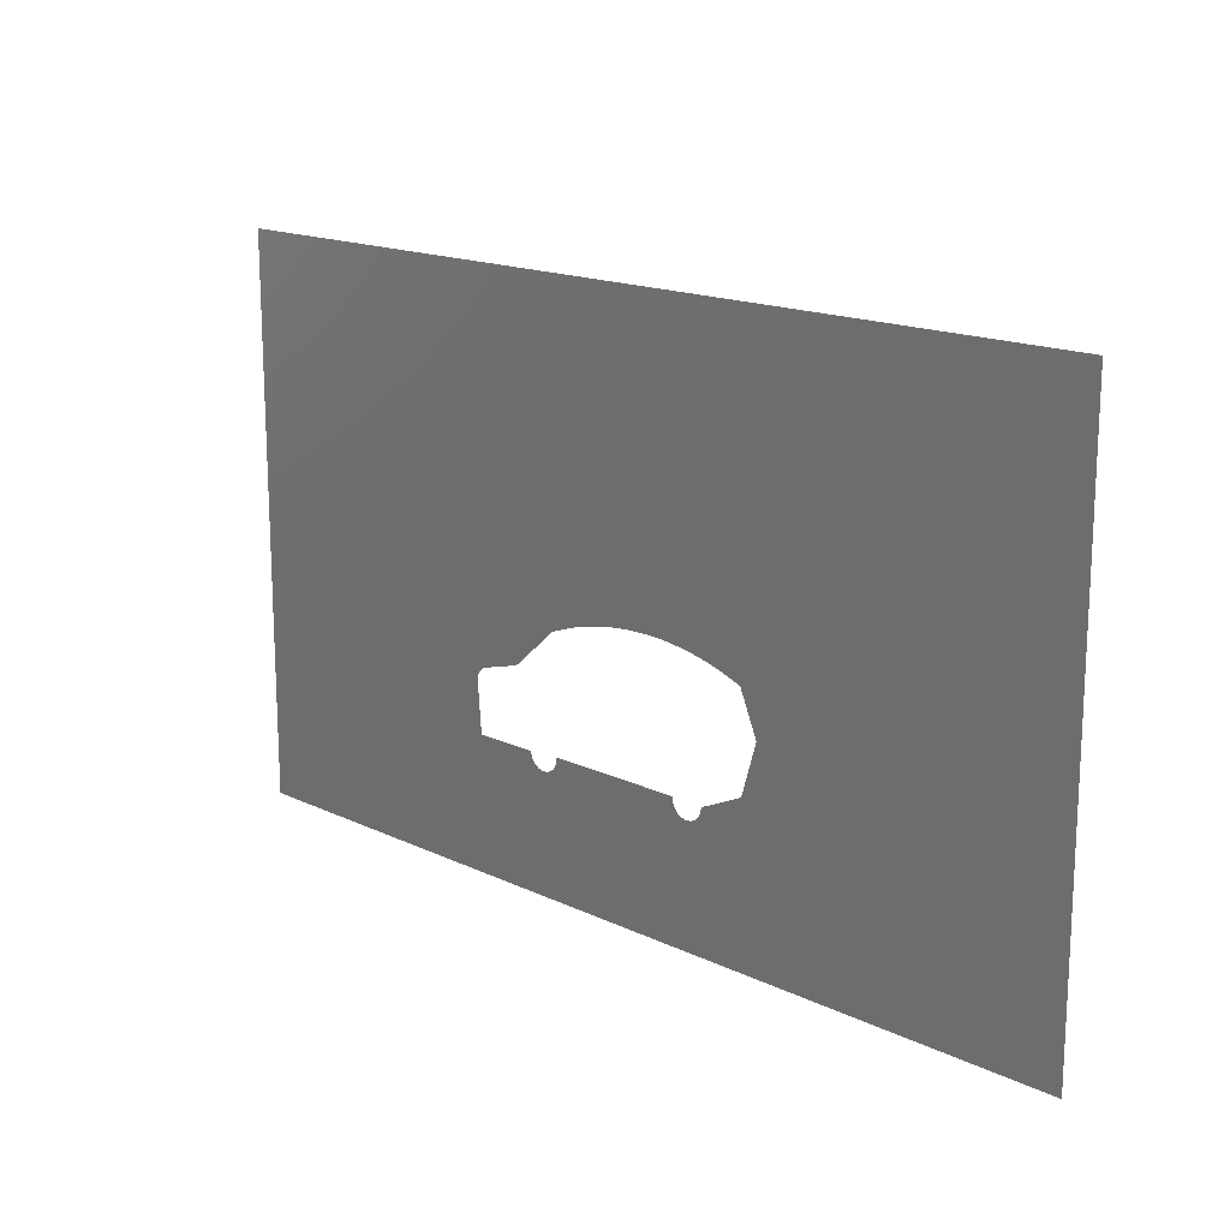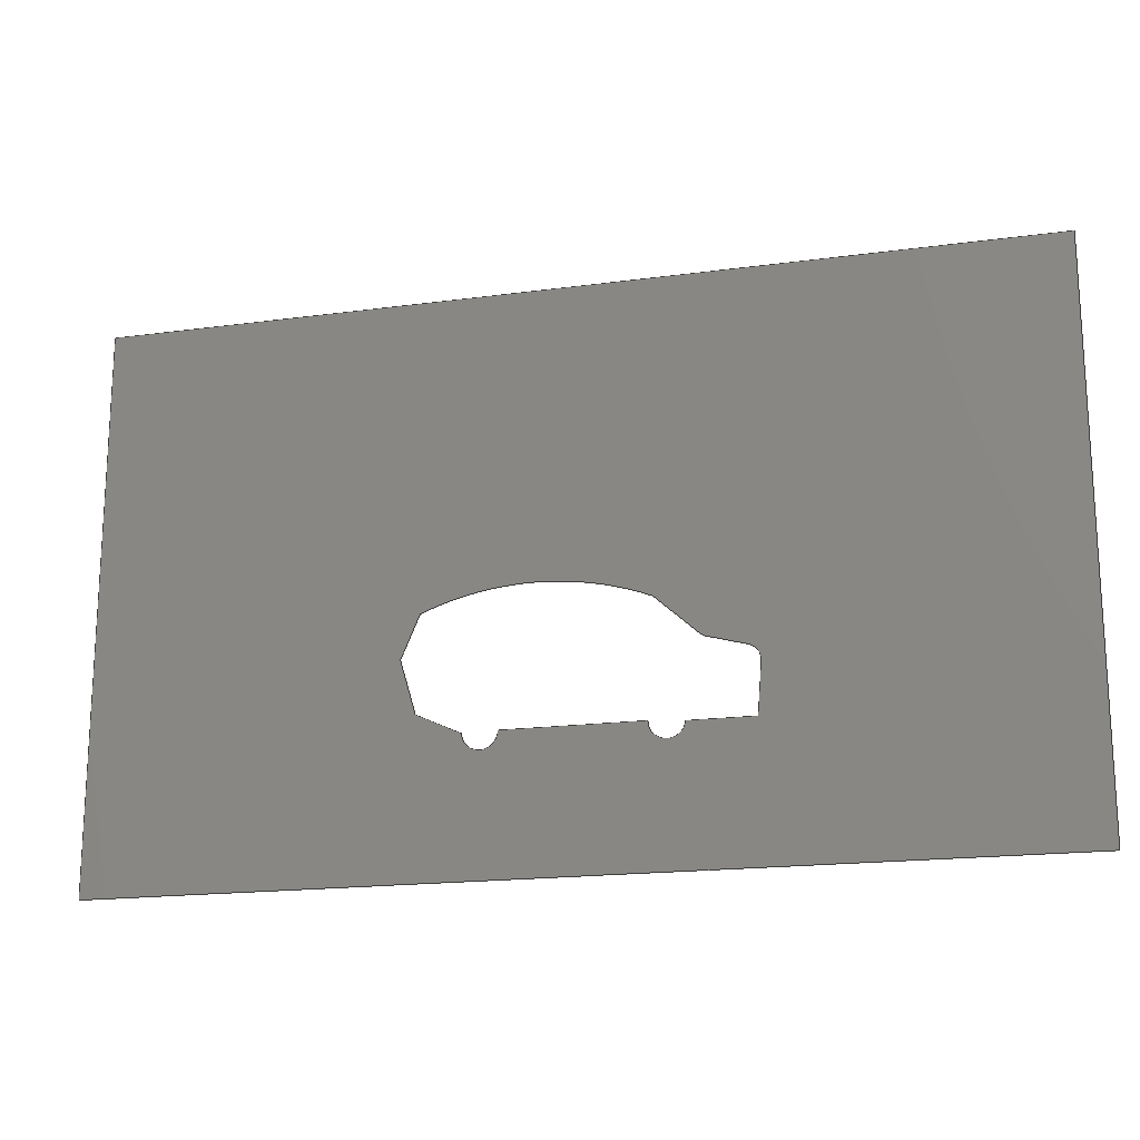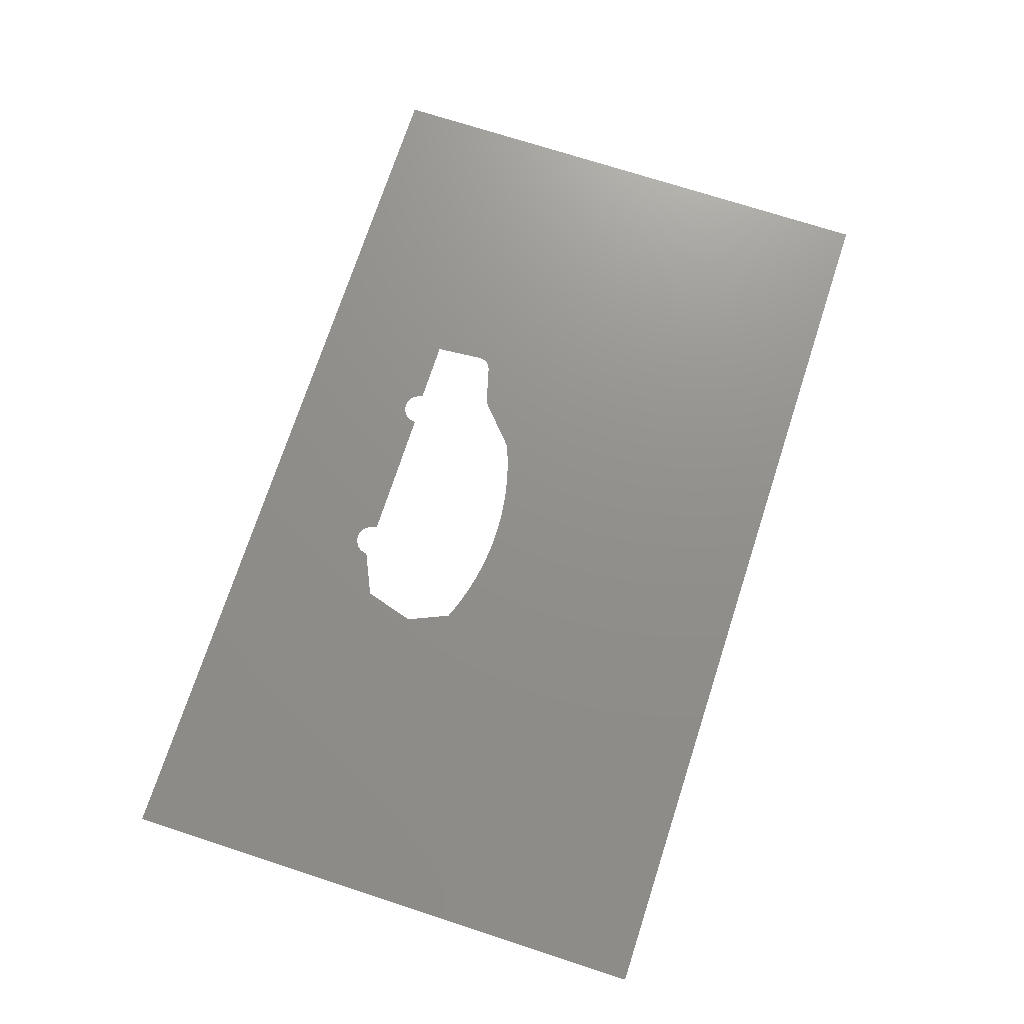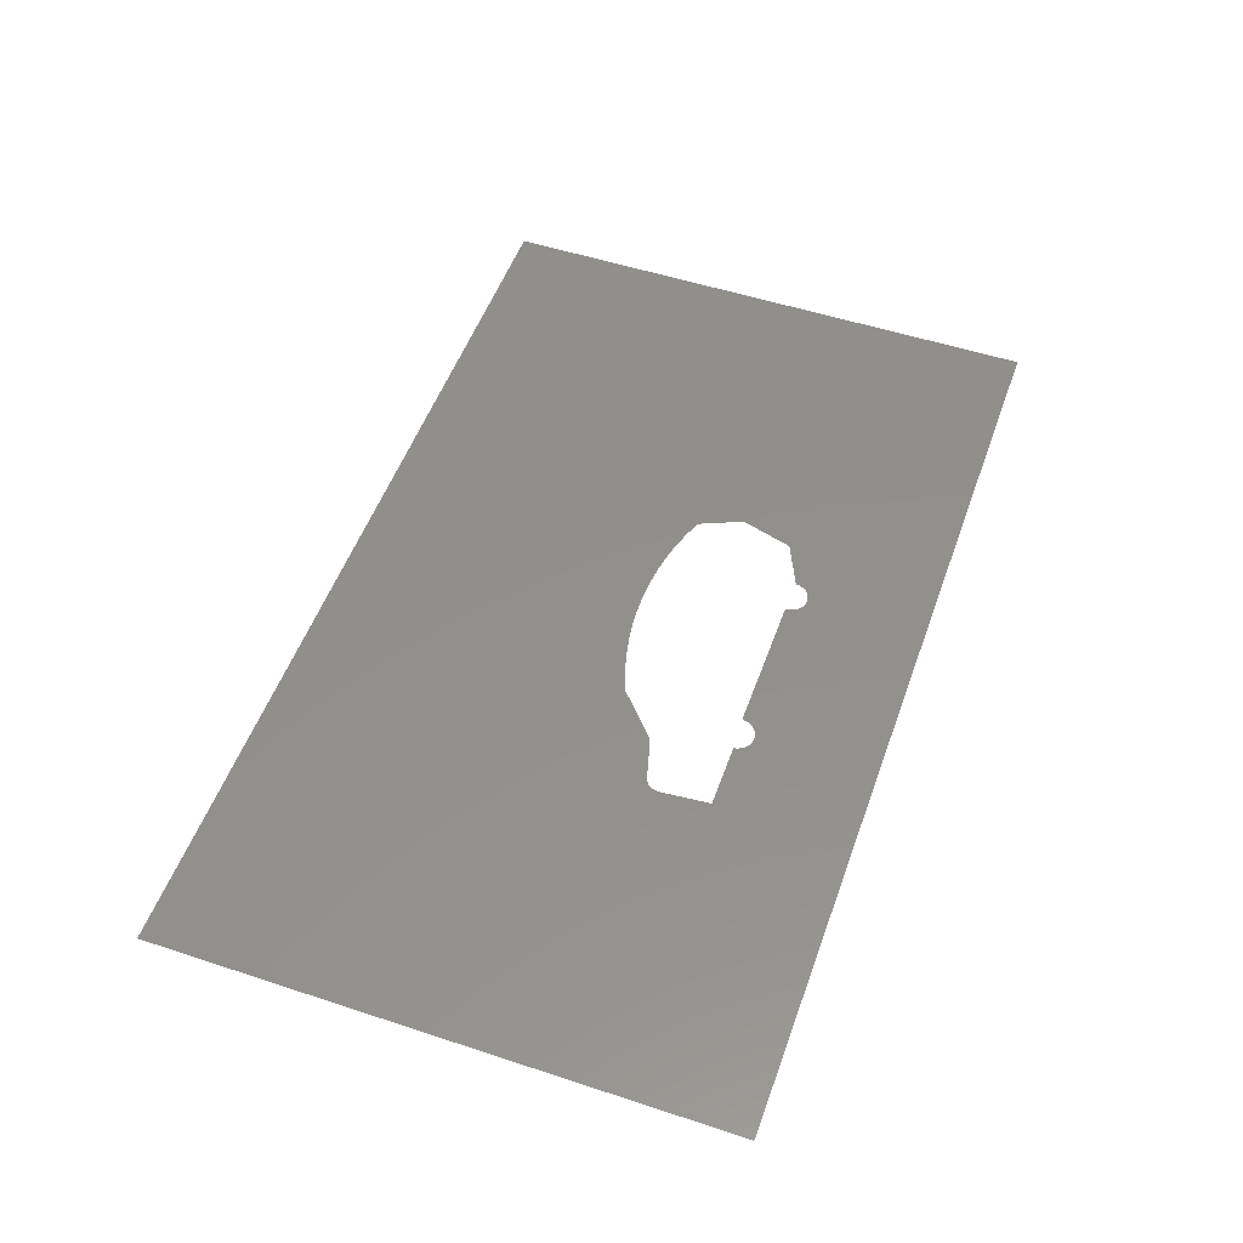
<metadata>
{"format":"step","ext":"step","renderer":"f3d","projection":"perspective","resolution":1024,"background":"white","views":[{"elev":16.3,"azim":44.5,"up":"+Y"},{"elev":-17.8,"azim":-165.1,"up":"+Y"},{"elev":72.6,"azim":108.0,"up":"+Z"},{"elev":52.5,"azim":-70.5,"up":"+Z"}]}
</metadata>
<code>
ISO-10303-21;
DATA;
#1 = APPLICATION_PROTOCOL_DEFINITION('international standard',
  'automotive_design',2000,#2);
#2 = APPLICATION_CONTEXT(
  'core data for automotive mechanical design processes');
#3 = SHAPE_DEFINITION_REPRESENTATION(#4,#10);
#4 = PRODUCT_DEFINITION_SHAPE('','',#5);
#5 = PRODUCT_DEFINITION('design','',#6,#9);
#6 = PRODUCT_DEFINITION_FORMATION('','',#7);
#7 = PRODUCT('Geom__MultiDiff','Geom__MultiDiff','',(#8));
#8 = PRODUCT_CONTEXT('',#2,'mechanical');
#9 = PRODUCT_DEFINITION_CONTEXT('part definition',#2,'design');
#10 = MANIFOLD_SURFACE_SHAPE_REPRESENTATION('',(#11,#15),#304);
#11 = AXIS2_PLACEMENT_3D('',#12,#13,#14);
#12 = CARTESIAN_POINT('',(0,0,0));
#13 = DIRECTION('',(0,0,1));
#14 = DIRECTION('',(1,0,-0));
#15 = SHELL_BASED_SURFACE_MODEL('',(#16));
#16 = OPEN_SHELL('',(#17));
#17 = ADVANCED_FACE('',(#18,#89),#32,.T.);
#18 = FACE_BOUND('',#19,.T.);
#19 = EDGE_LOOP('',(#20,#43,#59,#75));
#20 = ORIENTED_EDGE('',*,*,#21,.F.);
#21 = EDGE_CURVE('',#22,#24,#26,.T.);
#22 = VERTEX_POINT('',#23);
#23 = CARTESIAN_POINT('',(-500,-200,0));
#24 = VERTEX_POINT('',#25);
#25 = CARTESIAN_POINT('',(-500,400,0));
#26 = SURFACE_CURVE('',#27,(#31),.PCURVE_S1);
#27 = LINE('',#28,#29);
#28 = CARTESIAN_POINT('',(-500,-200,0));
#29 = VECTOR('',#30,1);
#30 = DIRECTION('',(0,1,0));
#31 = PCURVE('',#32,#37);
#32 = PLANE('',#33);
#33 = AXIS2_PLACEMENT_3D('',#34,#35,#36);
#34 = CARTESIAN_POINT('',(-500,-200,0));
#35 = DIRECTION('',(0,0,1));
#36 = DIRECTION('',(1,0,-0));
#37 = DEFINITIONAL_REPRESENTATION('',(#38),#42);
#38 = LINE('',#39,#40);
#39 = CARTESIAN_POINT('',(0,0));
#40 = VECTOR('',#41,1);
#41 = DIRECTION('',(0,1));
#42 = ( GEOMETRIC_REPRESENTATION_CONTEXT(2) 
PARAMETRIC_REPRESENTATION_CONTEXT() REPRESENTATION_CONTEXT('2D SPACE',''
  ) );
#43 = ORIENTED_EDGE('',*,*,#44,.T.);
#44 = EDGE_CURVE('',#22,#45,#47,.T.);
#45 = VERTEX_POINT('',#46);
#46 = CARTESIAN_POINT('',(500,-200,0));
#47 = SURFACE_CURVE('',#48,(#52),.PCURVE_S1);
#48 = LINE('',#49,#50);
#49 = CARTESIAN_POINT('',(-500,-200,0));
#50 = VECTOR('',#51,1);
#51 = DIRECTION('',(1,0,0));
#52 = PCURVE('',#32,#53);
#53 = DEFINITIONAL_REPRESENTATION('',(#54),#58);
#54 = LINE('',#55,#56);
#55 = CARTESIAN_POINT('',(0,0));
#56 = VECTOR('',#57,1);
#57 = DIRECTION('',(1,0));
#58 = ( GEOMETRIC_REPRESENTATION_CONTEXT(2) 
PARAMETRIC_REPRESENTATION_CONTEXT() REPRESENTATION_CONTEXT('2D SPACE',''
  ) );
#59 = ORIENTED_EDGE('',*,*,#60,.T.);
#60 = EDGE_CURVE('',#45,#61,#63,.T.);
#61 = VERTEX_POINT('',#62);
#62 = CARTESIAN_POINT('',(500,400,0));
#63 = SURFACE_CURVE('',#64,(#68),.PCURVE_S1);
#64 = LINE('',#65,#66);
#65 = CARTESIAN_POINT('',(500,-200,0));
#66 = VECTOR('',#67,1);
#67 = DIRECTION('',(0,1,0));
#68 = PCURVE('',#32,#69);
#69 = DEFINITIONAL_REPRESENTATION('',(#70),#74);
#70 = LINE('',#71,#72);
#71 = CARTESIAN_POINT('',(1000,0));
#72 = VECTOR('',#73,1);
#73 = DIRECTION('',(0,1));
#74 = ( GEOMETRIC_REPRESENTATION_CONTEXT(2) 
PARAMETRIC_REPRESENTATION_CONTEXT() REPRESENTATION_CONTEXT('2D SPACE',''
  ) );
#75 = ORIENTED_EDGE('',*,*,#76,.F.);
#76 = EDGE_CURVE('',#24,#61,#77,.T.);
#77 = SURFACE_CURVE('',#78,(#82),.PCURVE_S1);
#78 = LINE('',#79,#80);
#79 = CARTESIAN_POINT('',(-500,400,0));
#80 = VECTOR('',#81,1);
#81 = DIRECTION('',(1,0,0));
#82 = PCURVE('',#32,#83);
#83 = DEFINITIONAL_REPRESENTATION('',(#84),#88);
#84 = LINE('',#85,#86);
#85 = CARTESIAN_POINT('',(0,600));
#86 = VECTOR('',#87,1);
#87 = DIRECTION('',(1,0));
#88 = ( GEOMETRIC_REPRESENTATION_CONTEXT(2) 
PARAMETRIC_REPRESENTATION_CONTEXT() REPRESENTATION_CONTEXT('2D SPACE',''
  ) );
#89 = FACE_BOUND('',#90,.T.);
#90 = EDGE_LOOP('',(#91,#110,#126,#142,#158,#175,#191,#208,#224,#240,
    #257,#273,#290));
#91 = ORIENTED_EDGE('',*,*,#92,.F.);
#92 = EDGE_CURVE('',#93,#95,#97,.T.);
#93 = VERTEX_POINT('',#94);
#94 = CARTESIAN_POINT('',(152.2,67.13,0));
#95 = VERTEX_POINT('',#96);
#96 = CARTESIAN_POINT('',(-82.31,67.13,0));
#97 = SURFACE_CURVE('',#98,(#103),.PCURVE_S1);
#98 = CIRCLE('',#99,306.5);
#99 = AXIS2_PLACEMENT_3D('',#100,#101,#102);
#100 = CARTESIAN_POINT('',(34.94,-216,0));
#101 = DIRECTION('',(0,0,1));
#102 = DIRECTION('',(0.3826,0.9239,-0));
#103 = PCURVE('',#32,#104);
#104 = DEFINITIONAL_REPRESENTATION('',(#105),#109);
#105 = CIRCLE('',#106,306.5);
#106 = AXIS2_PLACEMENT_2D('',#107,#108);
#107 = CARTESIAN_POINT('',(534.9,-16.05));
#108 = DIRECTION('',(0.3826,0.9239));
#109 = ( GEOMETRIC_REPRESENTATION_CONTEXT(2) 
PARAMETRIC_REPRESENTATION_CONTEXT() REPRESENTATION_CONTEXT('2D SPACE',''
  ) );
#110 = ORIENTED_EDGE('',*,*,#111,.F.);
#111 = EDGE_CURVE('',#112,#93,#114,.T.);
#112 = VERTEX_POINT('',#113);
#113 = CARTESIAN_POINT('',(171.8,21.39,0));
#114 = SURFACE_CURVE('',#115,(#119),.PCURVE_S1);
#115 = LINE('',#116,#117);
#116 = CARTESIAN_POINT('',(162,44.26,0));
#117 = VECTOR('',#118,1);
#118 = DIRECTION('',(-0.3934,0.9194,0));
#119 = PCURVE('',#32,#120);
#120 = DEFINITIONAL_REPRESENTATION('',(#121),#125);
#121 = LINE('',#122,#123);
#122 = CARTESIAN_POINT('',(662,244.3));
#123 = VECTOR('',#124,1);
#124 = DIRECTION('',(-0.3934,0.9194));
#125 = ( GEOMETRIC_REPRESENTATION_CONTEXT(2) 
PARAMETRIC_REPRESENTATION_CONTEXT() REPRESENTATION_CONTEXT('2D SPACE',''
  ) );
#126 = ORIENTED_EDGE('',*,*,#127,.F.);
#127 = EDGE_CURVE('',#128,#112,#130,.T.);
#128 = VERTEX_POINT('',#129);
#129 = CARTESIAN_POINT('',(155,-34.85,0));
#130 = SURFACE_CURVE('',#131,(#135),.PCURVE_S1);
#131 = LINE('',#132,#133);
#132 = CARTESIAN_POINT('',(163.4,-6.73,0));
#133 = VECTOR('',#134,1);
#134 = DIRECTION('',(0.2849,0.9586,0));
#135 = PCURVE('',#32,#136);
#136 = DEFINITIONAL_REPRESENTATION('',(#137),#141);
#137 = LINE('',#138,#139);
#138 = CARTESIAN_POINT('',(663.4,193.3));
#139 = VECTOR('',#140,1);
#140 = DIRECTION('',(0.2849,0.9586));
#141 = ( GEOMETRIC_REPRESENTATION_CONTEXT(2) 
PARAMETRIC_REPRESENTATION_CONTEXT() REPRESENTATION_CONTEXT('2D SPACE',''
  ) );
#142 = ORIENTED_EDGE('',*,*,#143,.F.);
#143 = EDGE_CURVE('',#144,#128,#146,.T.);
#144 = VERTEX_POINT('',#145);
#145 = CARTESIAN_POINT('',(108,-56.35,0));
#146 = SURFACE_CURVE('',#147,(#151),.PCURVE_S1);
#147 = LINE('',#148,#149);
#148 = CARTESIAN_POINT('',(131.5,-45.6,0));
#149 = VECTOR('',#150,1);
#150 = DIRECTION('',(0.9095,0.4157,0));
#151 = PCURVE('',#32,#152);
#152 = DEFINITIONAL_REPRESENTATION('',(#153),#157);
#153 = LINE('',#154,#155);
#154 = CARTESIAN_POINT('',(631.5,154.4));
#155 = VECTOR('',#156,1);
#156 = DIRECTION('',(0.9095,0.4157));
#157 = ( GEOMETRIC_REPRESENTATION_CONTEXT(2) 
PARAMETRIC_REPRESENTATION_CONTEXT() REPRESENTATION_CONTEXT('2D SPACE',''
  ) );
#158 = ORIENTED_EDGE('',*,*,#159,.F.);
#159 = EDGE_CURVE('',#160,#144,#162,.T.);
#160 = VERTEX_POINT('',#161);
#161 = CARTESIAN_POINT('',(71.43,-55.45,0));
#162 = SURFACE_CURVE('',#163,(#168),.PCURVE_S1);
#163 = CIRCLE('',#164,18.3);
#164 = AXIS2_PLACEMENT_3D('',#165,#166,#167);
#165 = CARTESIAN_POINT('',(89.74,-55.45,0));
#166 = DIRECTION('',(0,0,1));
#167 = DIRECTION('',(-1,0,0));
#168 = PCURVE('',#32,#169);
#169 = DEFINITIONAL_REPRESENTATION('',(#170),#174);
#170 = CIRCLE('',#171,18.3);
#171 = AXIS2_PLACEMENT_2D('',#172,#173);
#172 = CARTESIAN_POINT('',(589.7,144.5));
#173 = DIRECTION('',(-1,0));
#174 = ( GEOMETRIC_REPRESENTATION_CONTEXT(2) 
PARAMETRIC_REPRESENTATION_CONTEXT() REPRESENTATION_CONTEXT('2D SPACE',''
  ) );
#175 = ORIENTED_EDGE('',*,*,#176,.F.);
#176 = EDGE_CURVE('',#177,#160,#179,.T.);
#177 = VERTEX_POINT('',#178);
#178 = CARTESIAN_POINT('',(-75.91,-55.45,0));
#179 = SURFACE_CURVE('',#180,(#184),.PCURVE_S1);
#180 = LINE('',#181,#182);
#181 = CARTESIAN_POINT('',(47.09,-55.45,0));
#182 = VECTOR('',#183,1);
#183 = DIRECTION('',(1,0,0));
#184 = PCURVE('',#32,#185);
#185 = DEFINITIONAL_REPRESENTATION('',(#186),#190);
#186 = LINE('',#187,#188);
#187 = CARTESIAN_POINT('',(547.1,144.5));
#188 = VECTOR('',#189,1);
#189 = DIRECTION('',(1,0));
#190 = ( GEOMETRIC_REPRESENTATION_CONTEXT(2) 
PARAMETRIC_REPRESENTATION_CONTEXT() REPRESENTATION_CONTEXT('2D SPACE',''
  ) );
#191 = ORIENTED_EDGE('',*,*,#192,.F.);
#192 = EDGE_CURVE('',#193,#177,#195,.T.);
#193 = VERTEX_POINT('',#194);
#194 = CARTESIAN_POINT('',(-112.4,-57.72,0));
#195 = SURFACE_CURVE('',#196,(#201),.PCURVE_S1);
#196 = CIRCLE('',#197,18.34);
#197 = AXIS2_PLACEMENT_3D('',#198,#199,#200);
#198 = CARTESIAN_POINT('',(-94.25,-55.45,0));
#199 = DIRECTION('',(0,0,1));
#200 = DIRECTION('',(-0.9923,-0.1237,0));
#201 = PCURVE('',#32,#202);
#202 = DEFINITIONAL_REPRESENTATION('',(#203),#207);
#203 = CIRCLE('',#204,18.34);
#204 = AXIS2_PLACEMENT_2D('',#205,#206);
#205 = CARTESIAN_POINT('',(405.8,144.5));
#206 = DIRECTION('',(-0.9923,-0.1237));
#207 = ( GEOMETRIC_REPRESENTATION_CONTEXT(2) 
PARAMETRIC_REPRESENTATION_CONTEXT() REPRESENTATION_CONTEXT('2D SPACE',''
  ) );
#208 = ORIENTED_EDGE('',*,*,#209,.F.);
#209 = EDGE_CURVE('',#210,#193,#212,.T.);
#210 = VERTEX_POINT('',#211);
#211 = CARTESIAN_POINT('',(-181.6,-57.72,0));
#212 = SURFACE_CURVE('',#213,(#217),.PCURVE_S1);
#213 = LINE('',#214,#215);
#214 = CARTESIAN_POINT('',(-147,-57.72,0));
#215 = VECTOR('',#216,1);
#216 = DIRECTION('',(1,1.004e-16,0));
#217 = PCURVE('',#32,#218);
#218 = DEFINITIONAL_REPRESENTATION('',(#219),#223);
#219 = LINE('',#220,#221);
#220 = CARTESIAN_POINT('',(353,142.3));
#221 = VECTOR('',#222,1);
#222 = DIRECTION('',(1,1.004e-16));
#223 = ( GEOMETRIC_REPRESENTATION_CONTEXT(2) 
PARAMETRIC_REPRESENTATION_CONTEXT() REPRESENTATION_CONTEXT('2D SPACE',''
  ) );
#224 = ORIENTED_EDGE('',*,*,#225,.F.);
#225 = EDGE_CURVE('',#226,#210,#228,.T.);
#226 = VERTEX_POINT('',#227);
#227 = CARTESIAN_POINT('',(-185.7,-4.773,0));
#228 = SURFACE_CURVE('',#229,(#233),.PCURVE_S1);
#229 = LINE('',#230,#231);
#230 = CARTESIAN_POINT('',(-184.2,-24.35,0));
#231 = VECTOR('',#232,1);
#232 = DIRECTION('',(0.07855,-0.9969,0));
#233 = PCURVE('',#32,#234);
#234 = DEFINITIONAL_REPRESENTATION('',(#235),#239);
#235 = LINE('',#236,#237);
#236 = CARTESIAN_POINT('',(315.8,175.7));
#237 = VECTOR('',#238,1);
#238 = DIRECTION('',(0.07855,-0.9969));
#239 = ( GEOMETRIC_REPRESENTATION_CONTEXT(2) 
PARAMETRIC_REPRESENTATION_CONTEXT() REPRESENTATION_CONTEXT('2D SPACE',''
  ) );
#240 = ORIENTED_EDGE('',*,*,#241,.F.);
#241 = EDGE_CURVE('',#242,#226,#244,.T.);
#242 = VERTEX_POINT('',#243);
#243 = CARTESIAN_POINT('',(-173.5,12.63,0));
#244 = SURFACE_CURVE('',#245,(#250),.PCURVE_S1);
#245 = CIRCLE('',#246,16.67);
#246 = AXIS2_PLACEMENT_3D('',#247,#248,#249);
#247 = CARTESIAN_POINT('',(-169.1,-3.464,0));
#248 = DIRECTION('',(0,0,1));
#249 = DIRECTION('',(-0.2603,0.9655,0));
#250 = PCURVE('',#32,#251);
#251 = DEFINITIONAL_REPRESENTATION('',(#252),#256);
#252 = CIRCLE('',#253,16.67);
#253 = AXIS2_PLACEMENT_2D('',#254,#255);
#254 = CARTESIAN_POINT('',(330.9,196.5));
#255 = DIRECTION('',(-0.2603,0.9655));
#256 = ( GEOMETRIC_REPRESENTATION_CONTEXT(2) 
PARAMETRIC_REPRESENTATION_CONTEXT() REPRESENTATION_CONTEXT('2D SPACE',''
  ) );
#257 = ORIENTED_EDGE('',*,*,#258,.F.);
#258 = EDGE_CURVE('',#259,#242,#261,.T.);
#259 = VERTEX_POINT('',#260);
#260 = CARTESIAN_POINT('',(-133.4,23.44,0));
#261 = SURFACE_CURVE('',#262,(#266),.PCURVE_S1);
#262 = LINE('',#263,#264);
#263 = CARTESIAN_POINT('',(-158.2,16.76,0));
#264 = VECTOR('',#265,1);
#265 = DIRECTION('',(-0.9655,-0.2603,0));
#266 = PCURVE('',#32,#267);
#267 = DEFINITIONAL_REPRESENTATION('',(#268),#272);
#268 = LINE('',#269,#270);
#269 = CARTESIAN_POINT('',(341.8,216.8));
#270 = VECTOR('',#271,1);
#271 = DIRECTION('',(-0.9655,-0.2603));
#272 = ( GEOMETRIC_REPRESENTATION_CONTEXT(2) 
PARAMETRIC_REPRESENTATION_CONTEXT() REPRESENTATION_CONTEXT('2D SPACE',''
  ) );
#273 = ORIENTED_EDGE('',*,*,#274,.T.);
#274 = EDGE_CURVE('',#259,#275,#277,.T.);
#275 = VERTEX_POINT('',#276);
#276 = CARTESIAN_POINT('',(-126.5,27.17,0));
#277 = SURFACE_CURVE('',#278,(#283),.PCURVE_S1);
#278 = CIRCLE('',#279,16.67);
#279 = AXIS2_PLACEMENT_3D('',#280,#281,#282);
#280 = CARTESIAN_POINT('',(-137.7,39.54,0));
#281 = DIRECTION('',(0,0,1));
#282 = DIRECTION('',(0.2603,-0.9655,0));
#283 = PCURVE('',#32,#284);
#284 = DEFINITIONAL_REPRESENTATION('',(#285),#289);
#285 = CIRCLE('',#286,16.67);
#286 = AXIS2_PLACEMENT_2D('',#287,#288);
#287 = CARTESIAN_POINT('',(362.3,239.5));
#288 = DIRECTION('',(0.2603,-0.9655));
#289 = ( GEOMETRIC_REPRESENTATION_CONTEXT(2) 
PARAMETRIC_REPRESENTATION_CONTEXT() REPRESENTATION_CONTEXT('2D SPACE',''
  ) );
#290 = ORIENTED_EDGE('',*,*,#291,.F.);
#291 = EDGE_CURVE('',#95,#275,#292,.T.);
#292 = SURFACE_CURVE('',#293,(#297),.PCURVE_S1);
#293 = LINE('',#294,#295);
#294 = CARTESIAN_POINT('',(-105.9,45.81,0));
#295 = VECTOR('',#296,1);
#296 = DIRECTION('',(-0.742,-0.6704,0));
#297 = PCURVE('',#32,#298);
#298 = DEFINITIONAL_REPRESENTATION('',(#299),#303);
#299 = LINE('',#300,#301);
#300 = CARTESIAN_POINT('',(394.1,245.8));
#301 = VECTOR('',#302,1);
#302 = DIRECTION('',(-0.742,-0.6704));
#303 = ( GEOMETRIC_REPRESENTATION_CONTEXT(2) 
PARAMETRIC_REPRESENTATION_CONTEXT() REPRESENTATION_CONTEXT('2D SPACE',''
  ) );
#304 = ( GEOMETRIC_REPRESENTATION_CONTEXT(3) 
GLOBAL_UNCERTAINTY_ASSIGNED_CONTEXT((#308)) GLOBAL_UNIT_ASSIGNED_CONTEXT
((#305,#306,#307)) REPRESENTATION_CONTEXT('Context #1',
  '3D Context with UNIT and UNCERTAINTY') );
#305 = ( LENGTH_UNIT() NAMED_UNIT(*) SI_UNIT(.MILLI.,.METRE.) );
#306 = ( NAMED_UNIT(*) PLANE_ANGLE_UNIT() SI_UNIT($,.RADIAN.) );
#307 = ( NAMED_UNIT(*) SI_UNIT($,.STERADIAN.) SOLID_ANGLE_UNIT() );
#308 = UNCERTAINTY_MEASURE_WITH_UNIT(LENGTH_MEASURE(1e-07),#305,
  'distance_accuracy_value','confusion accuracy');
#309 = PRODUCT_RELATED_PRODUCT_CATEGORY('part',$,(#7));
ENDSEC;
END-ISO-10303-21;

</code>
